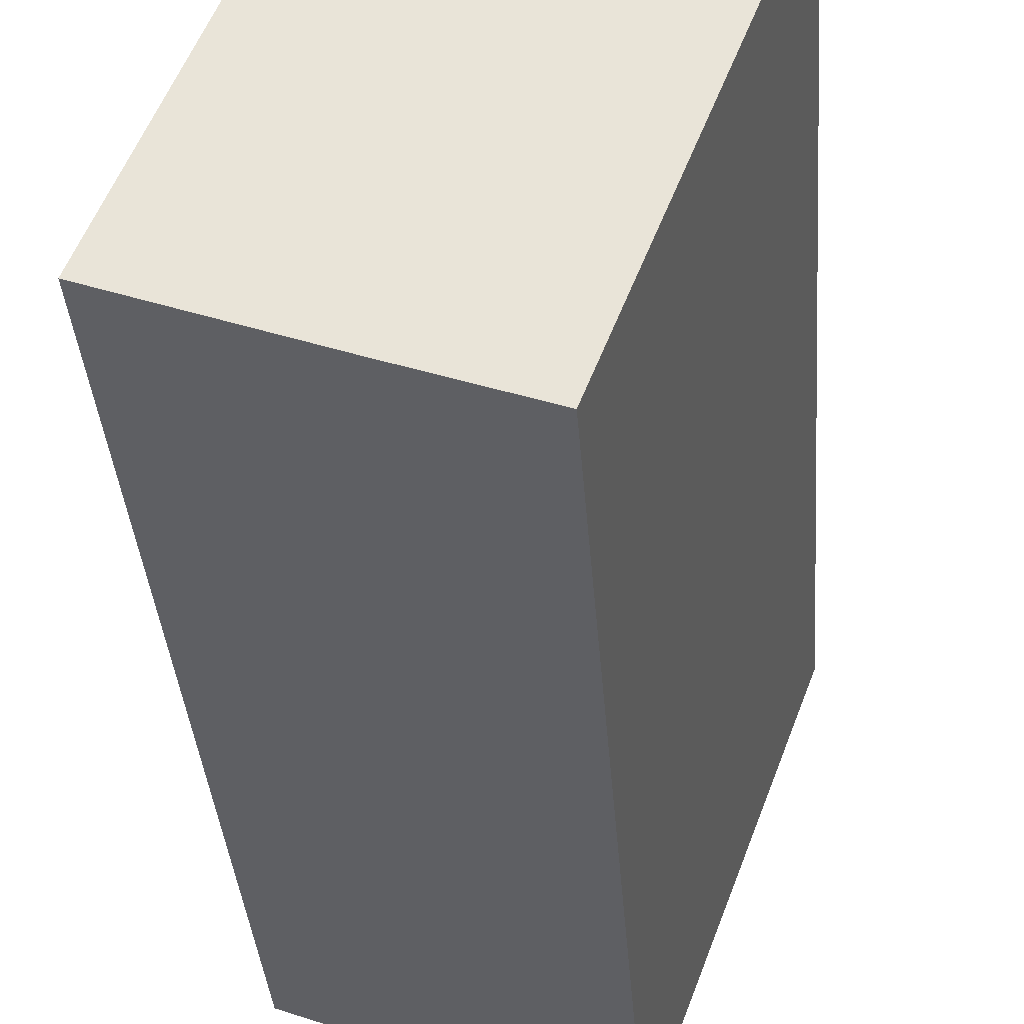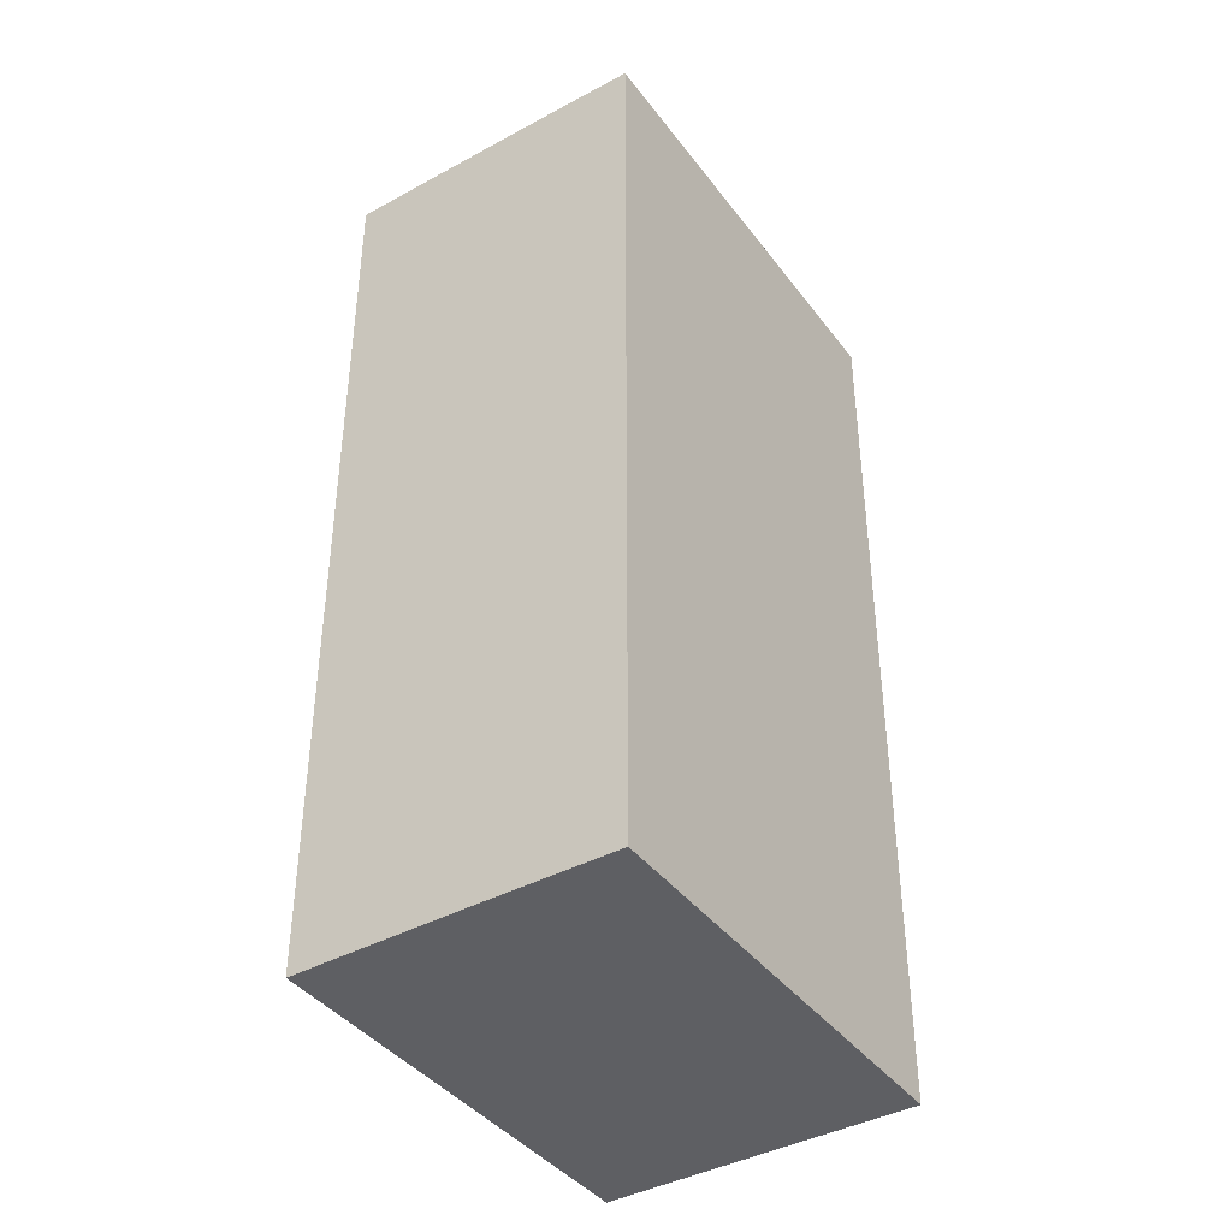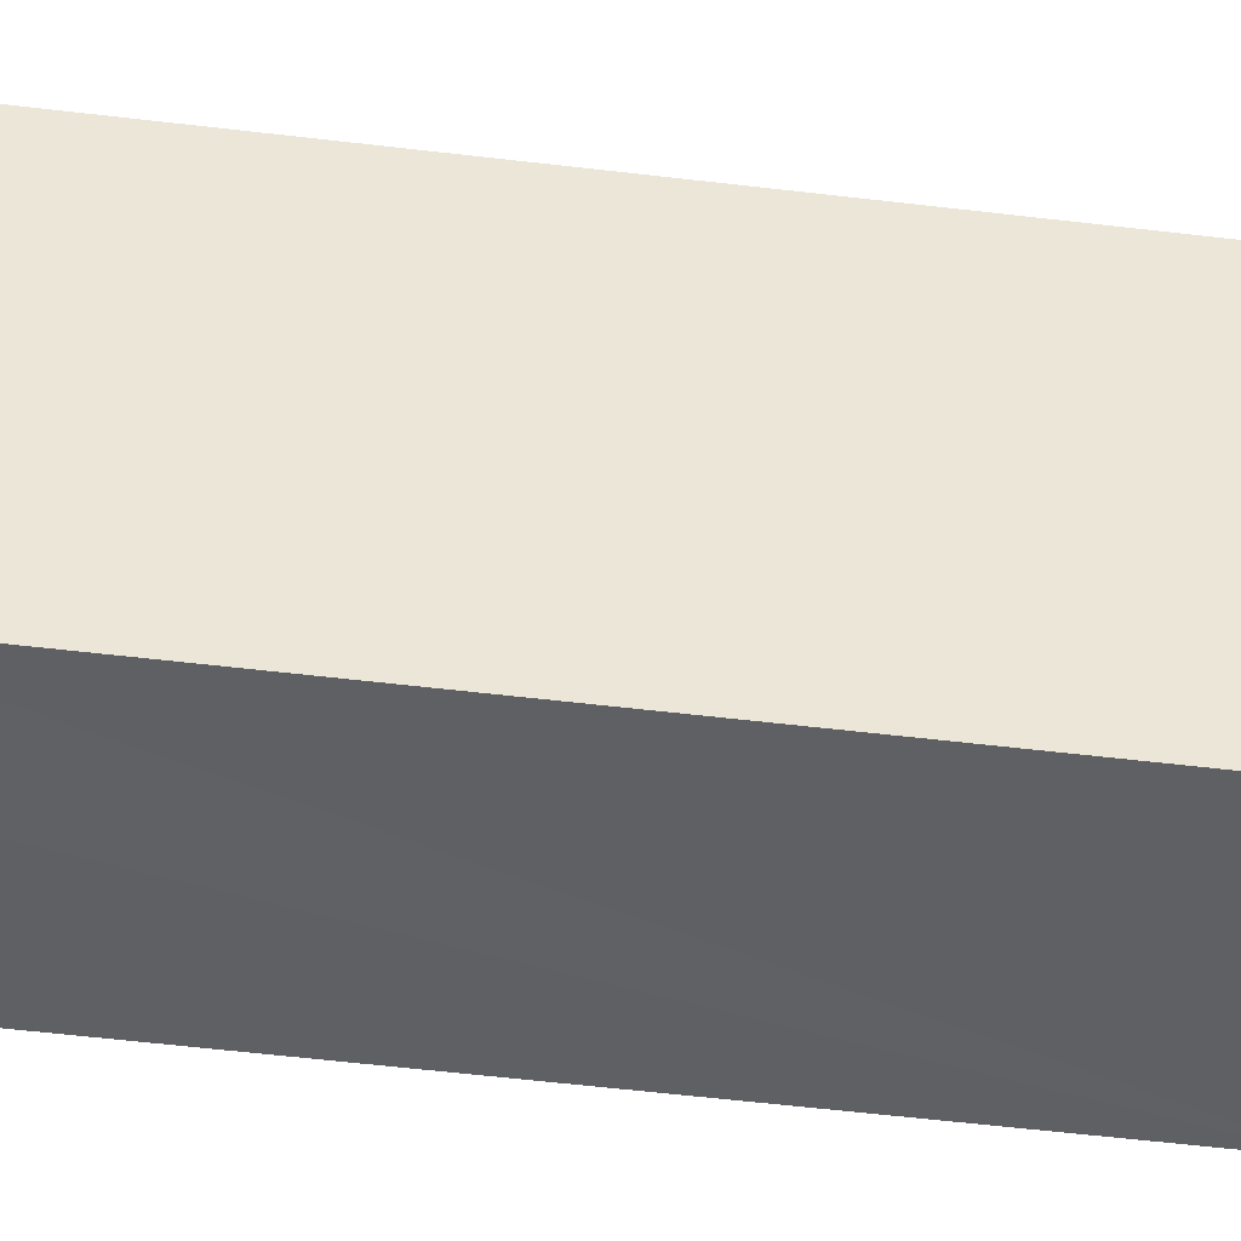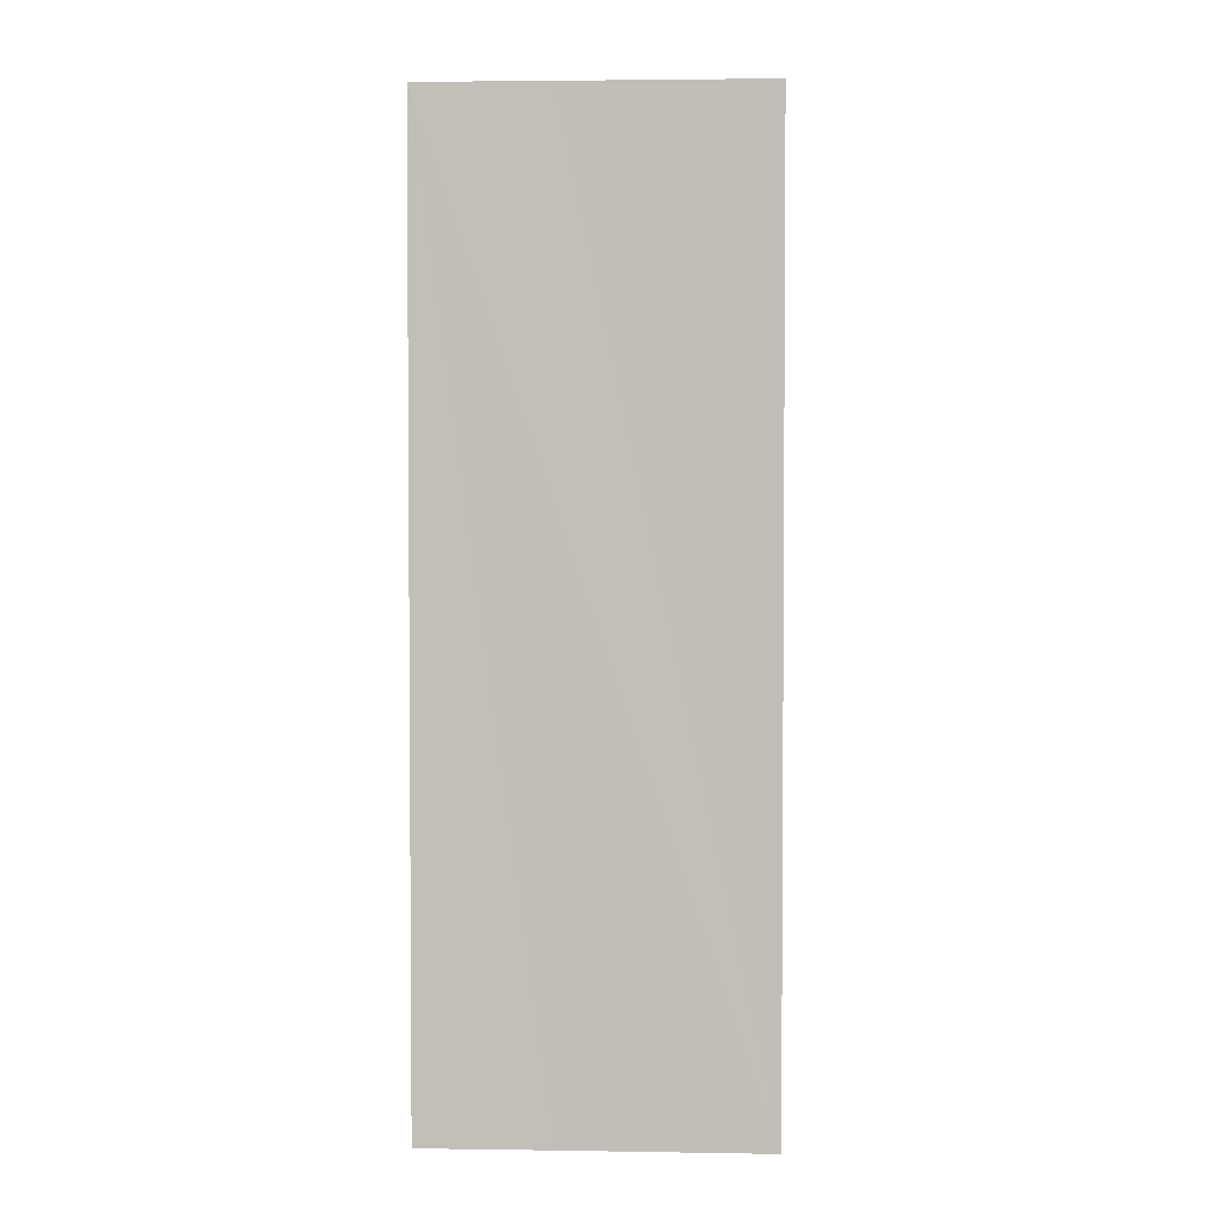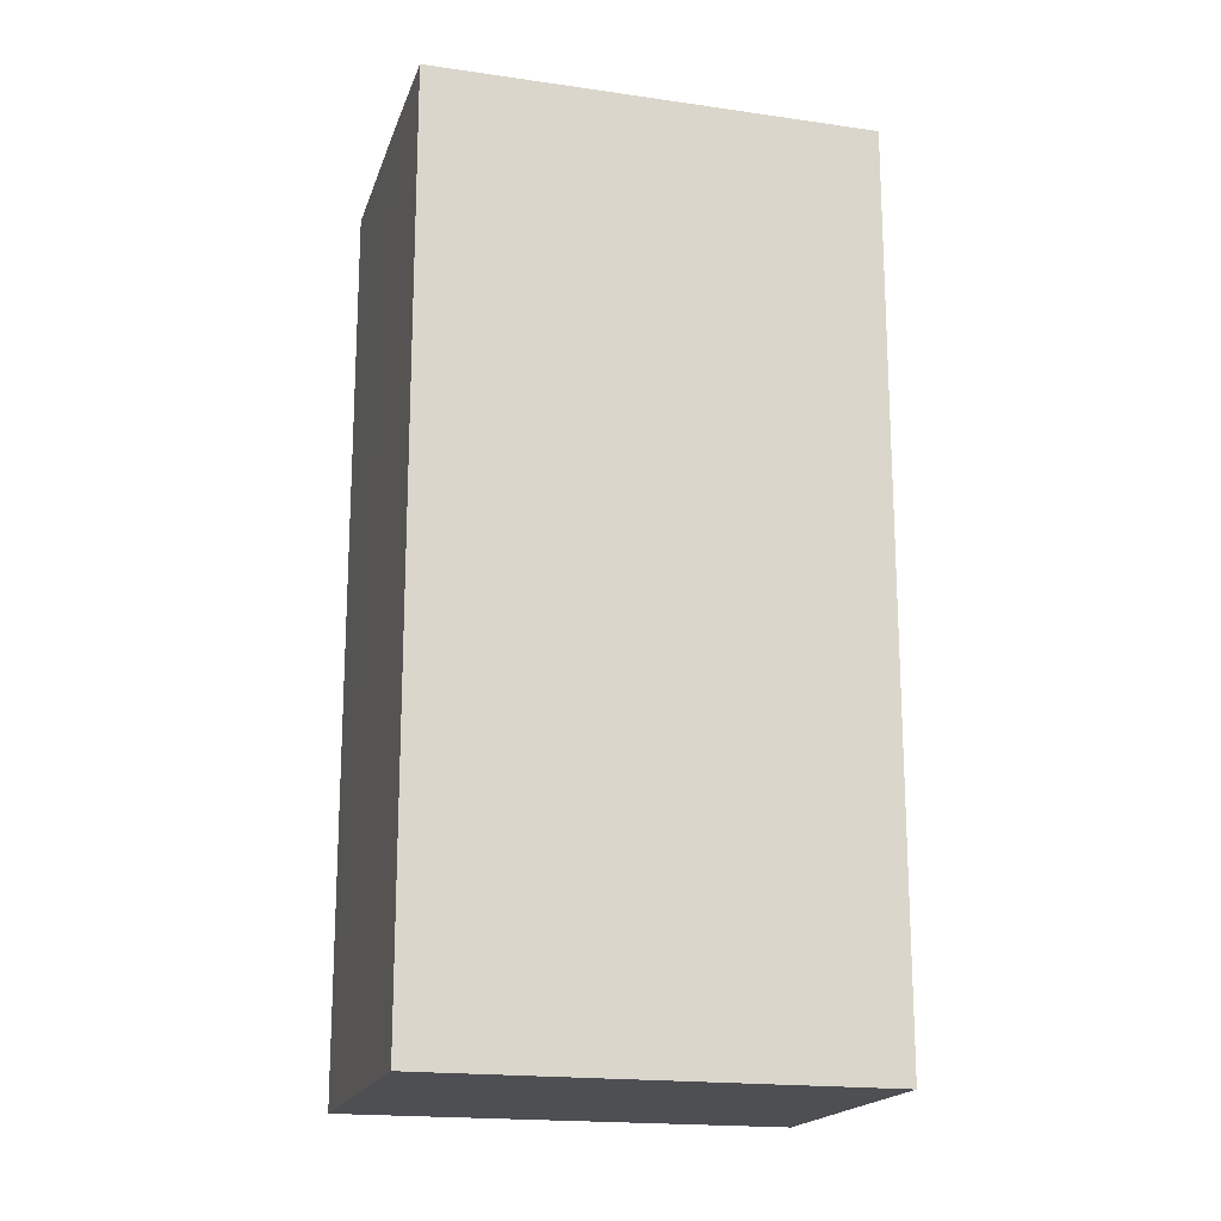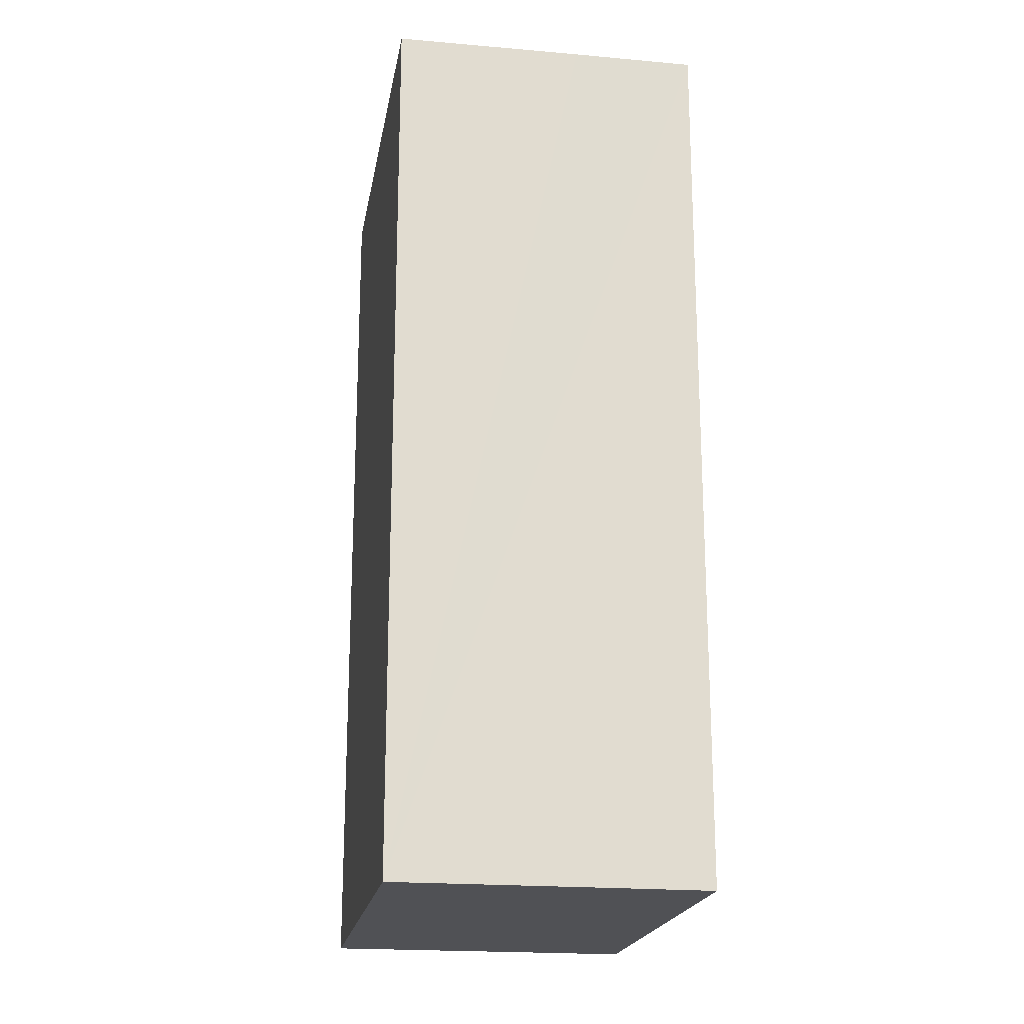
<metadata>
{"format":"obj","ext":"obj","renderer":"f3d","projection":"perspective","resolution":1024,"background":"white","views":[{"elev":-36.3,"azim":-175.7,"up":"+Z"},{"elev":-40.6,"azim":-167.2,"up":"+Y"},{"elev":-65.9,"azim":-96.5,"up":"+Z"},{"elev":3.1,"azim":-17.9,"up":"+Y"},{"elev":-18.2,"azim":-126.3,"up":"+Y"},{"elev":-20.2,"azim":149.9,"up":"+Y"}]}
</metadata>
<code>
v  12.87 25.76 -8.692
v  3.27 25.76 1.237
v  8.401 25.76 3.231
v  7.782 25.76 -10.65
v  0 25.76 1.577e-15
v  4.463 25.76 -11.9
v  8.401 -1.978e-16 3.231
v  12.87 5.322e-16 -8.692
v  4.463 7.285e-16 -11.9
v  7.782 6.522e-16 -10.65
v  0 0 0
v  3.27 -7.574e-17 1.237
g defaultobject
f 1 2 3
f 2 1 4
f 2 4 5
f 5 4 6
f 7 1 3
f 1 7 8
f 8 4 1
f 4 8 6
f 6 8 9
f 9 8 10
f 9 5 6
f 5 9 11
f 2 7 3
f 7 2 5
f 7 5 12
f 12 5 11
f 12 8 7
f 8 12 10
f 10 12 11
f 10 11 9

</code>
